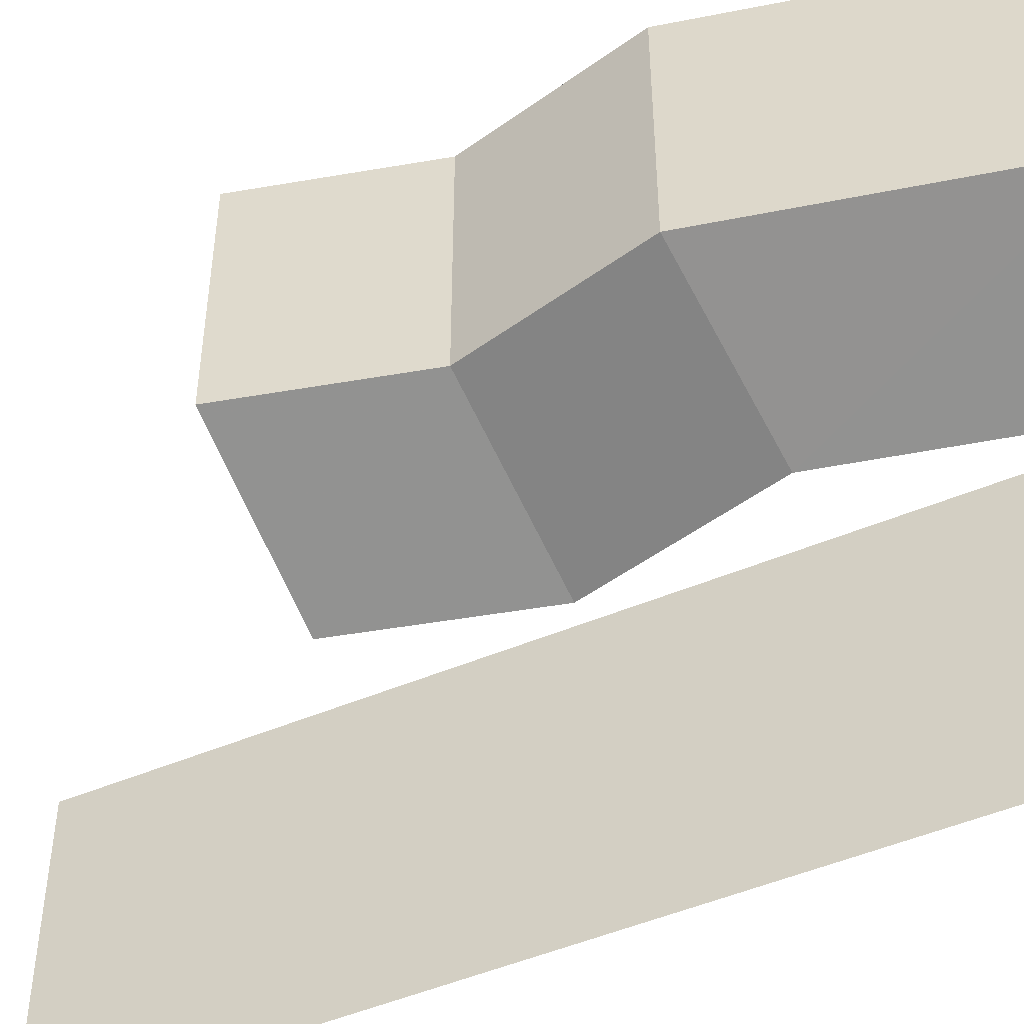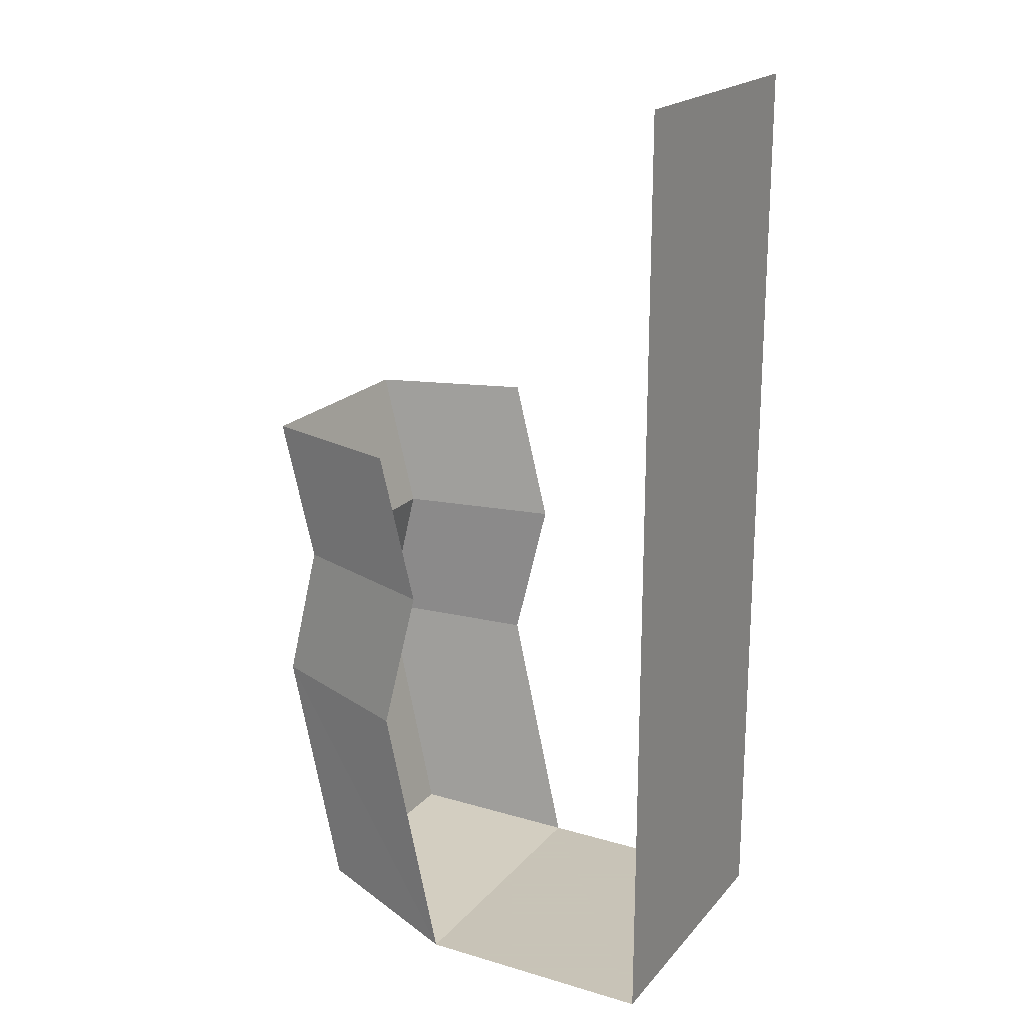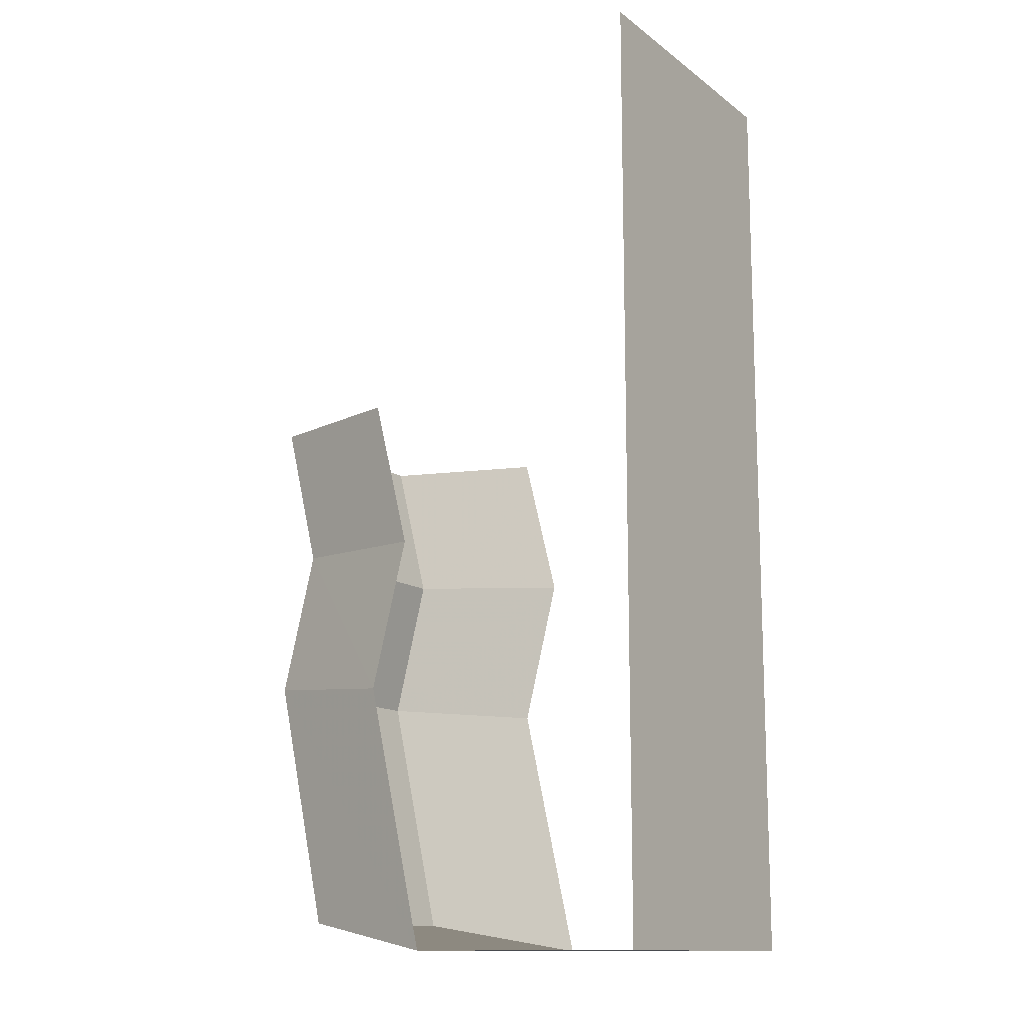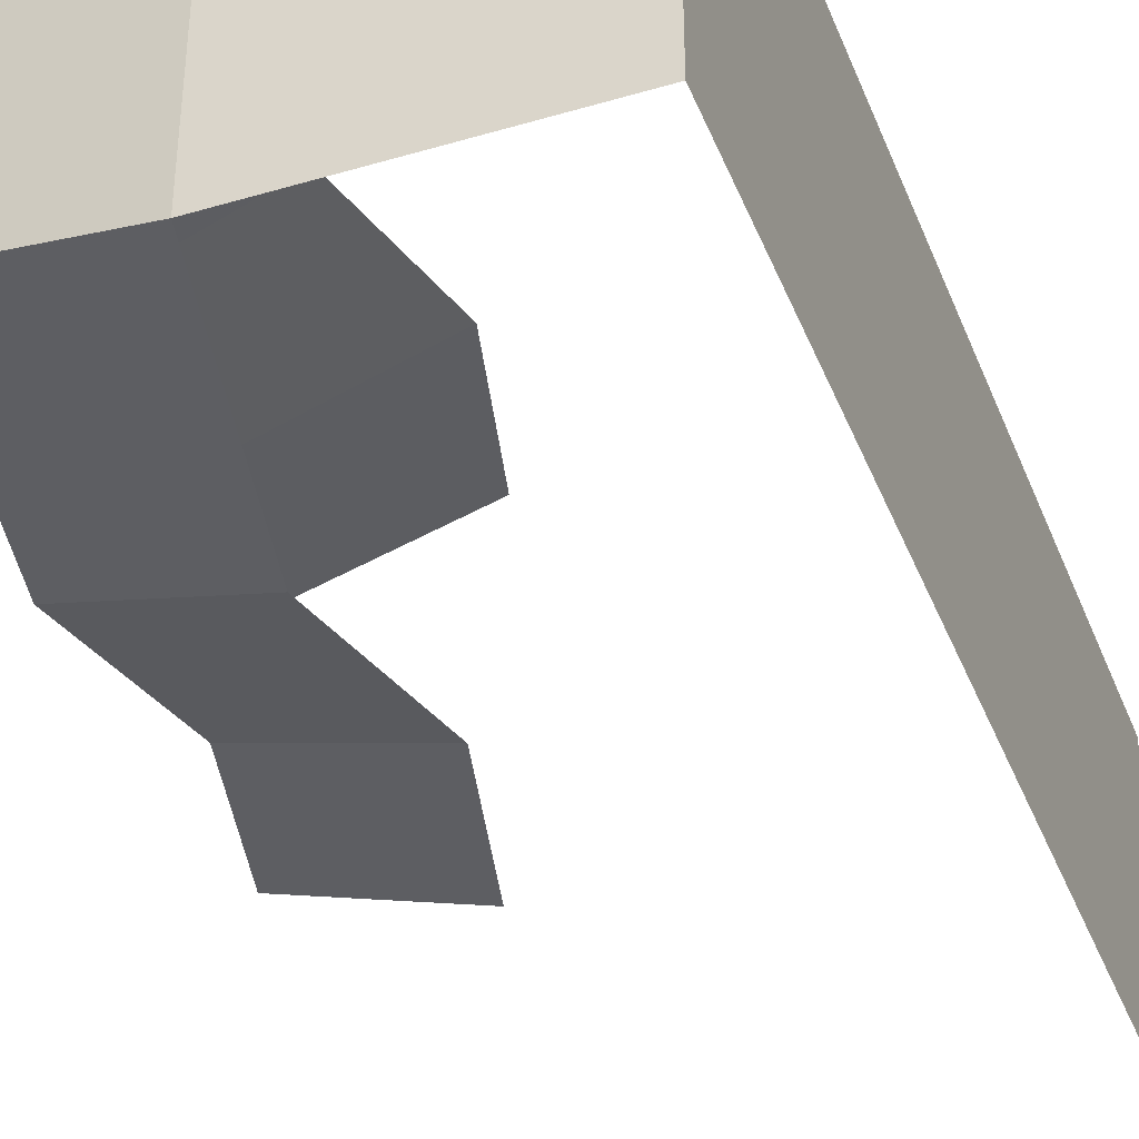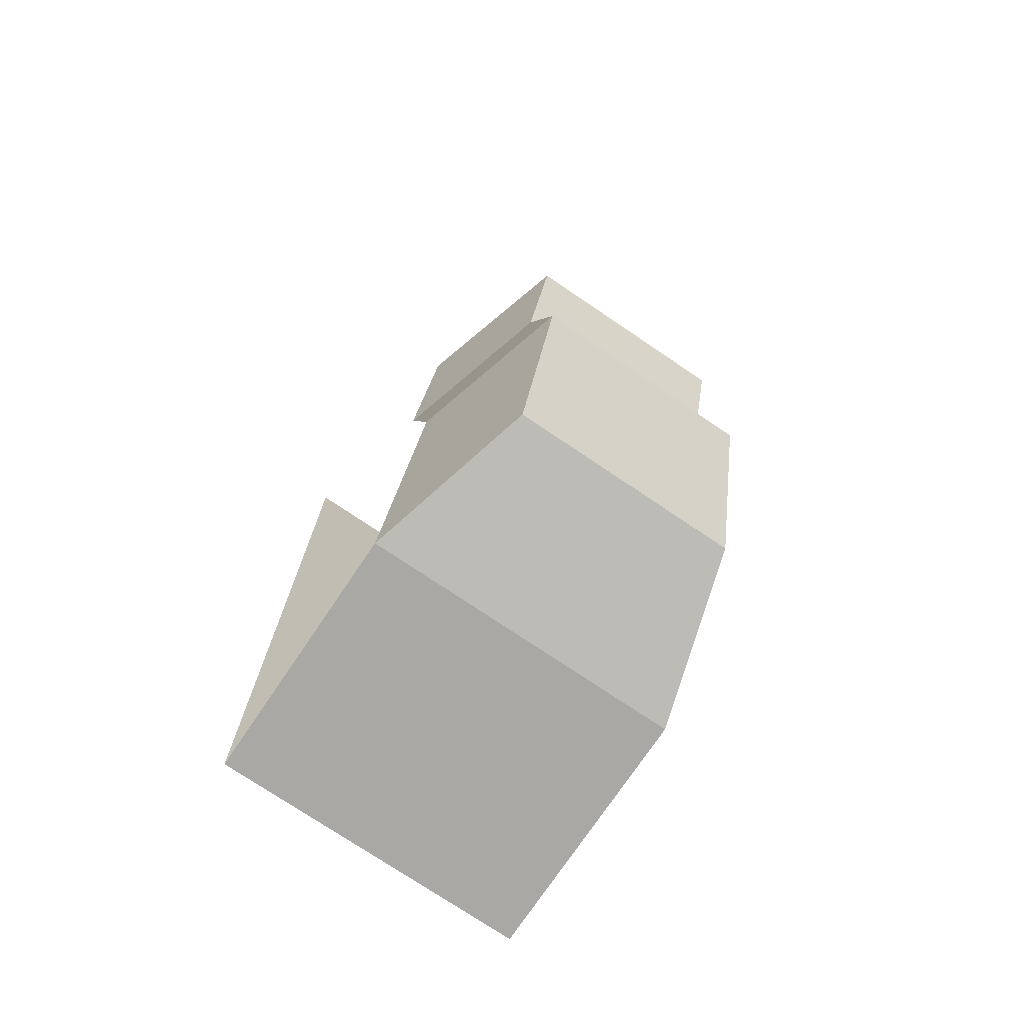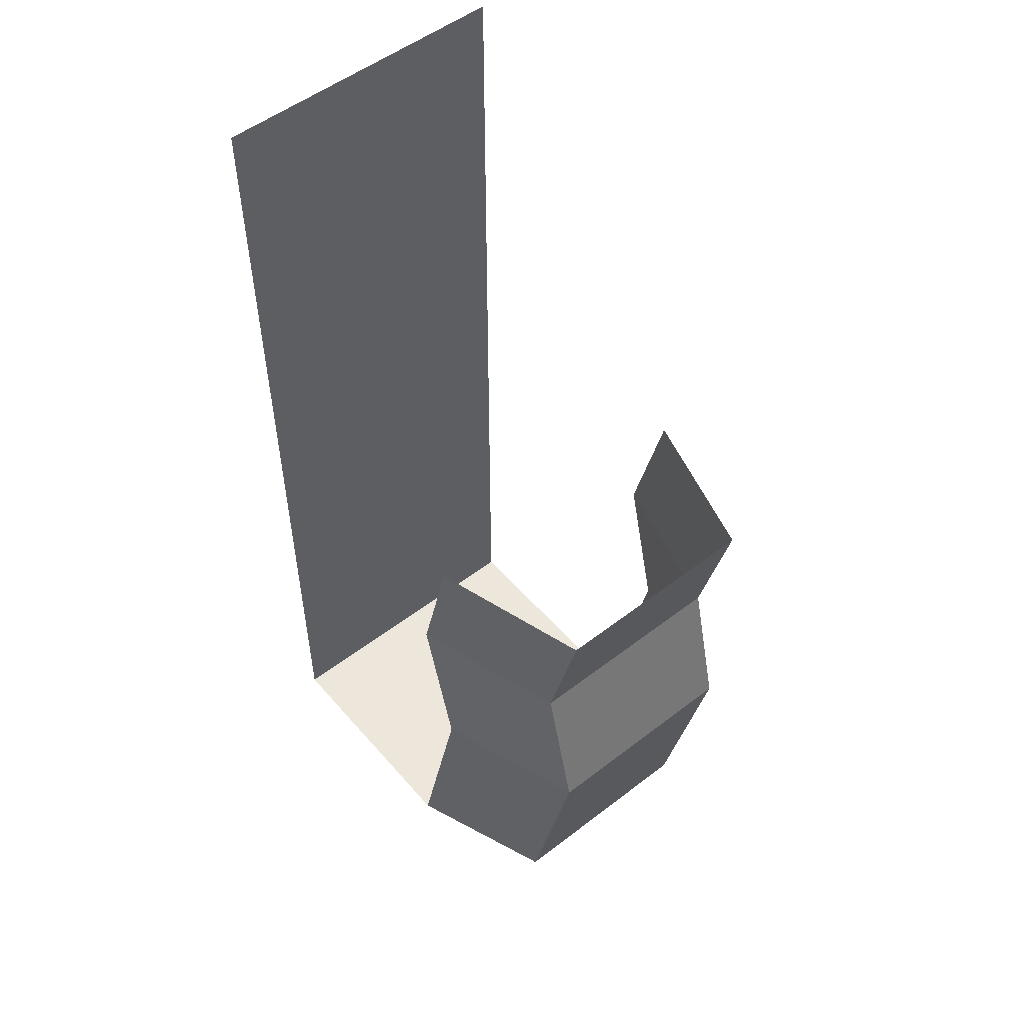
<metadata>
{"format":"obj","ext":"obj","renderer":"f3d","projection":"perspective","resolution":1024,"background":"white","views":[{"elev":-50.3,"azim":-65.4,"up":"+Z"},{"elev":19.8,"azim":28.4,"up":"+Y"},{"elev":-13.1,"azim":32.3,"up":"+Y"},{"elev":-38.9,"azim":20.3,"up":"+Z"},{"elev":-75.2,"azim":-124.0,"up":"+Y"},{"elev":52.8,"azim":-129.6,"up":"+Y"}]}
</metadata>
<code>
v -0.3047 -1.875 -0.5
v 0.5 -1.875 -0.5
v 0.5 -1.875 0.5
v -0.3047 -1.875 0.5
v -0.8281 -1.781 0.3516
v -0.8281 -1.781 -0.3516
v -0.5 -1 -0.5
v -1.008 -0.9531 -0.3516
v -0.375 -0.5 -0.5
v -0.8906 -0.4766 -0.3516
v -0.5 0 -0.5
v -1.008 0 -0.3516
v -1.008 0 0.3516
v -0.8906 -0.4766 0.3516
v -0.375 -0.5 0.5
v -0.5 0 0.5
v 0.5 1.25 -0.5
v 0.5 1.25 0.5
v -1.008 -0.9531 0.3516
v -0.5 -1 0.5
f 1 2 3
f 1 3 4
f 1 4 5
f 1 5 6
f 1 6 7
f 7 6 8
f 7 8 9
f 9 8 10
f 9 10 11
f 11 10 12
f 12 10 13
f 13 10 14
f 13 14 15
f 13 15 16
f 14 10 8
f 14 8 19
f 14 19 20
f 14 20 15
f 19 8 6
f 19 6 5
f 19 5 4
f 19 4 20
f 2 17 18
f 2 18 3

</code>
